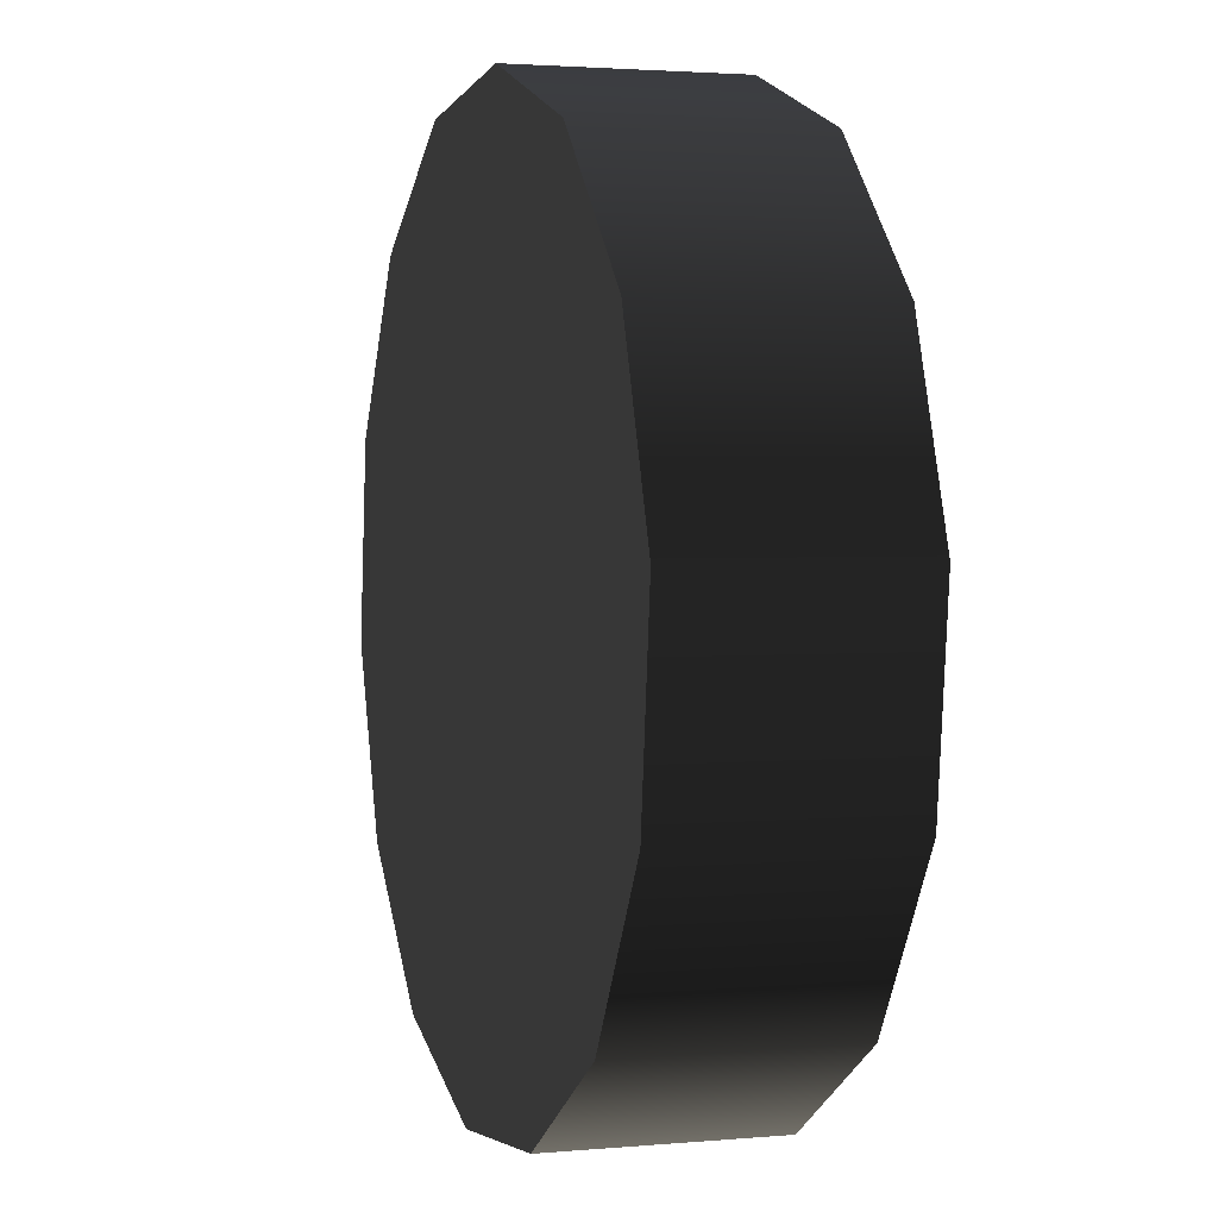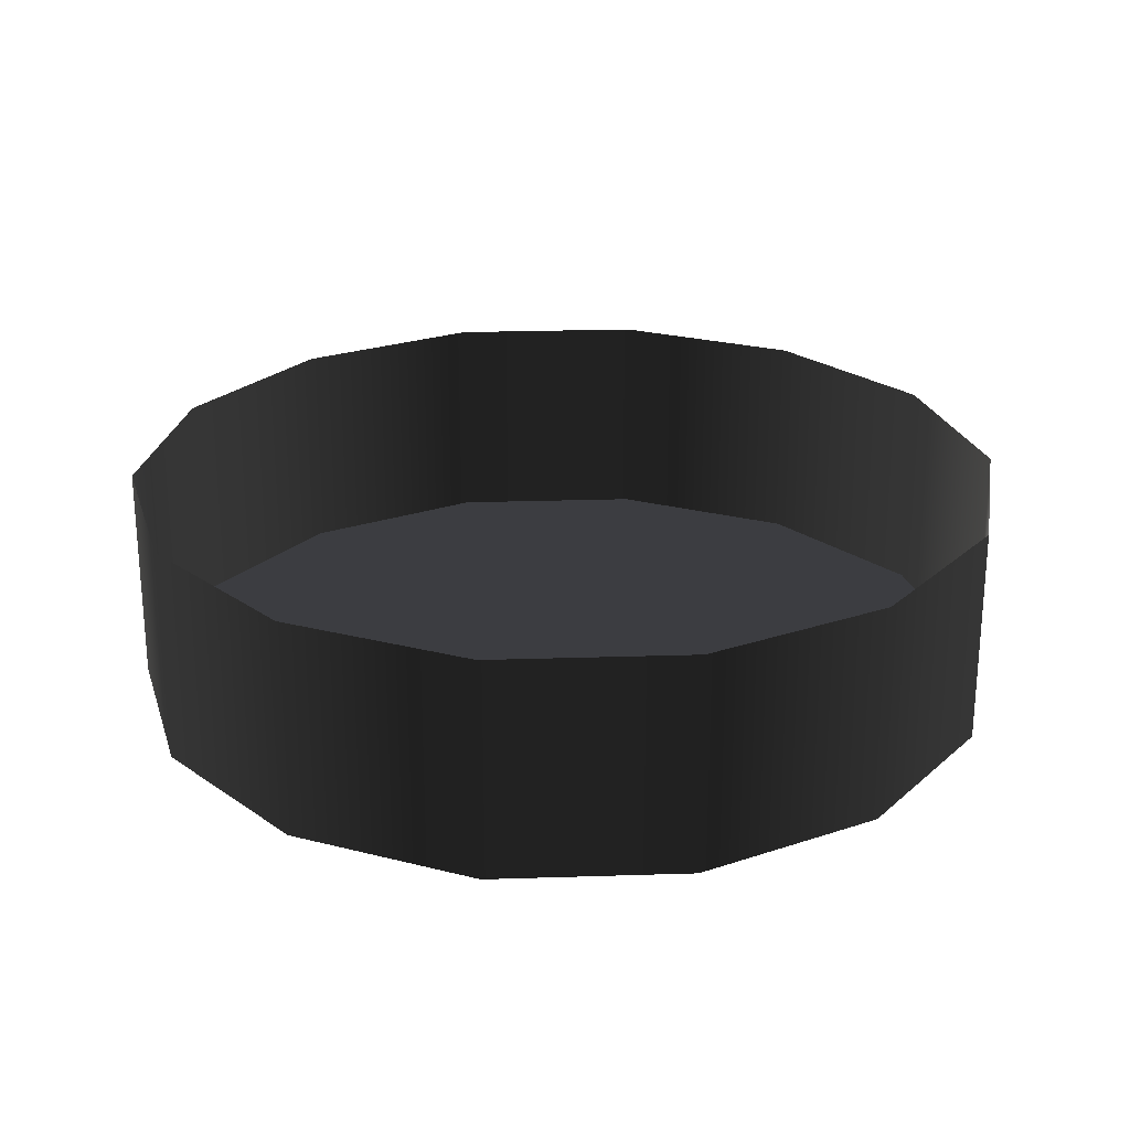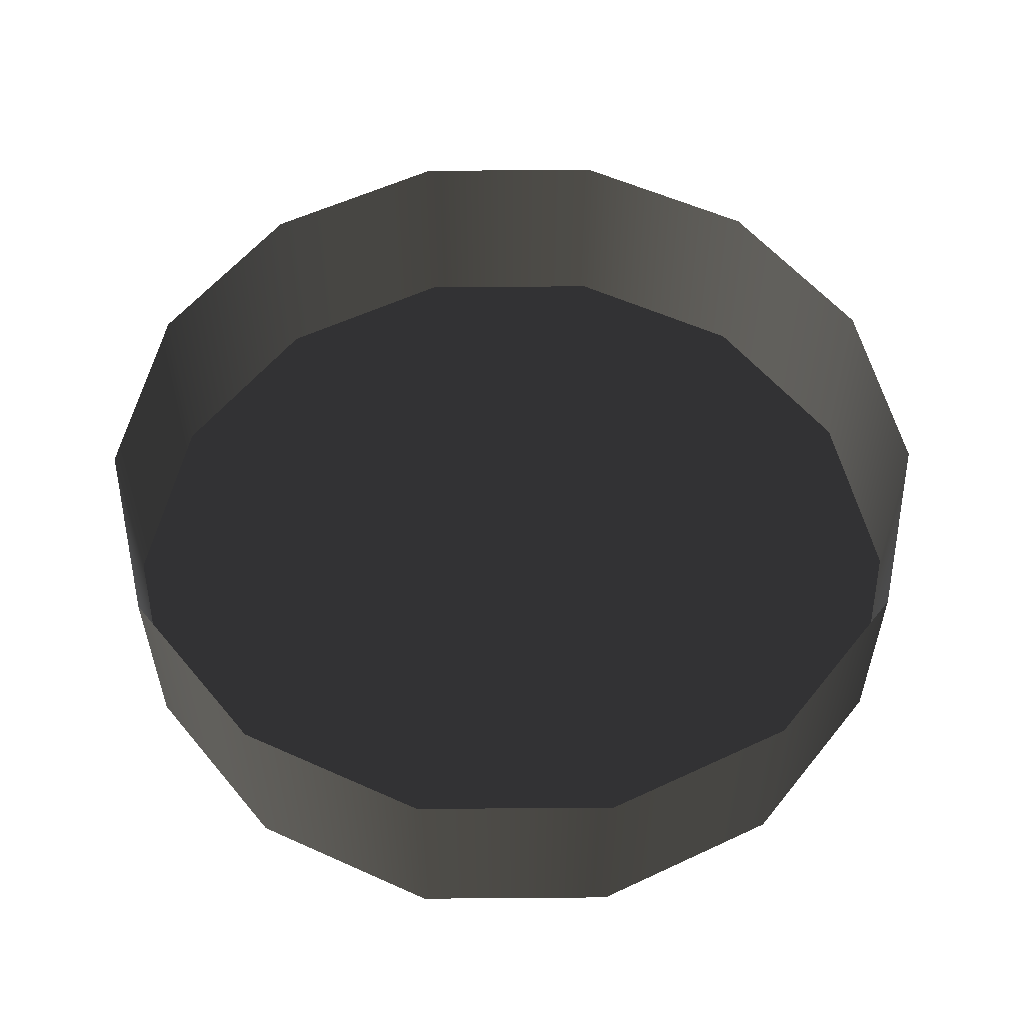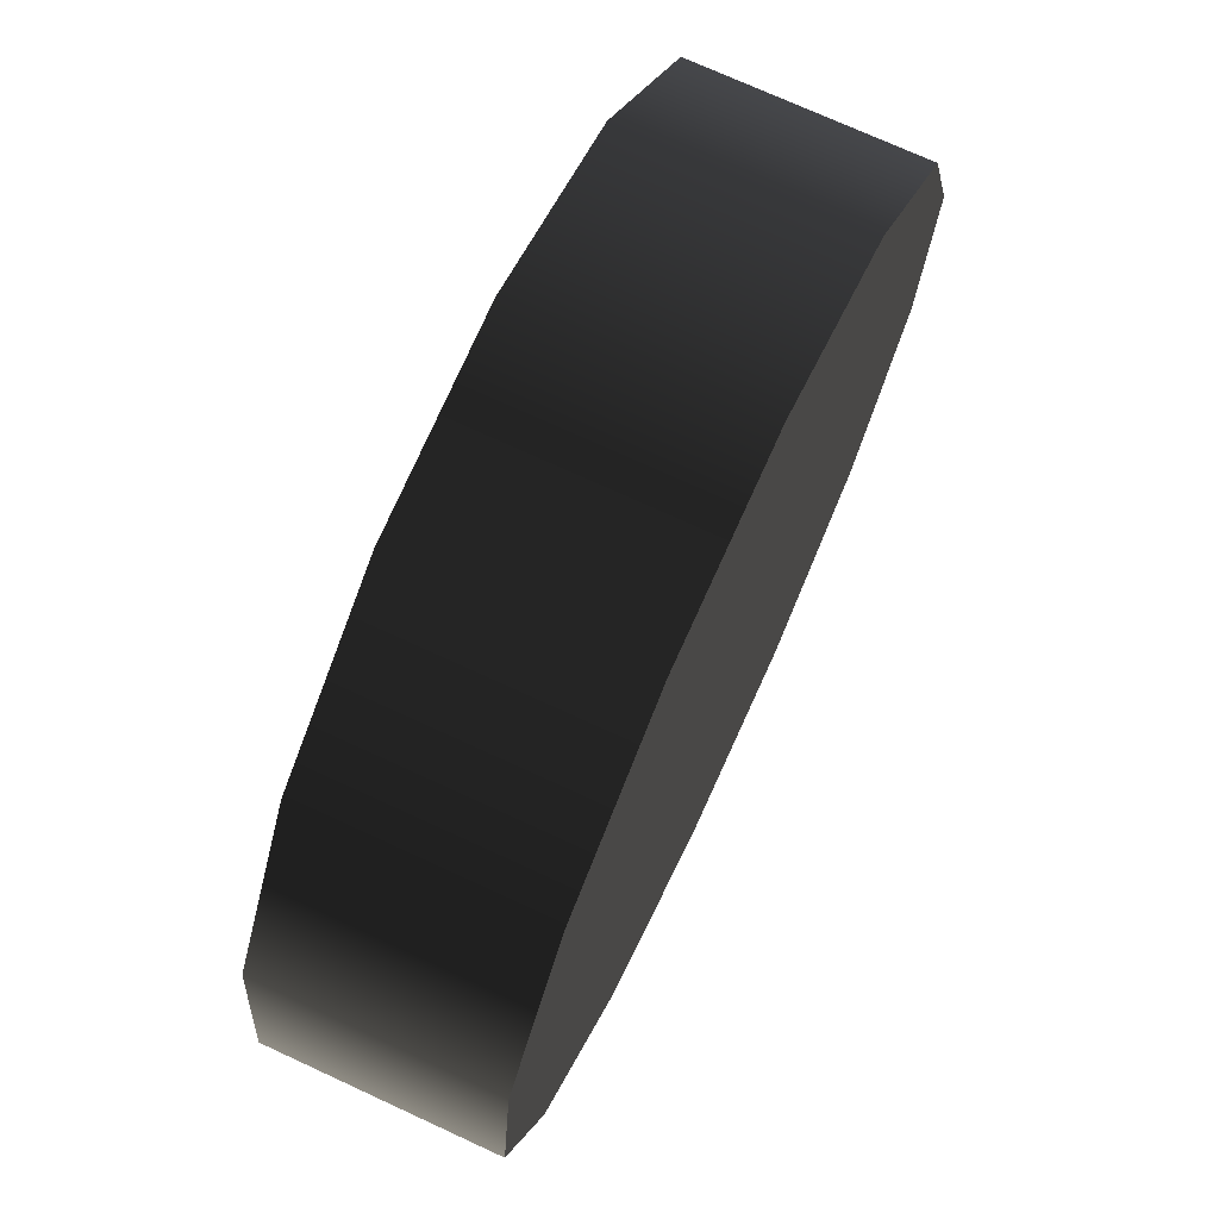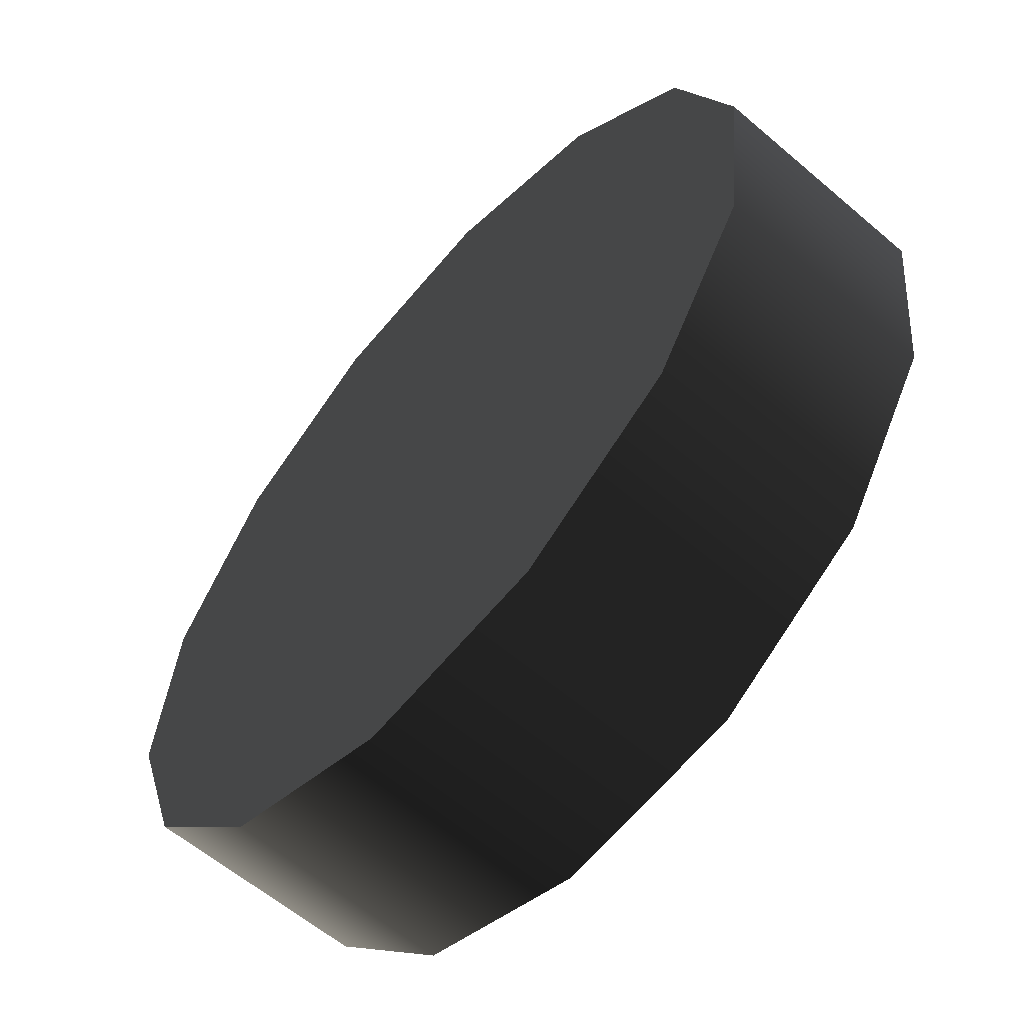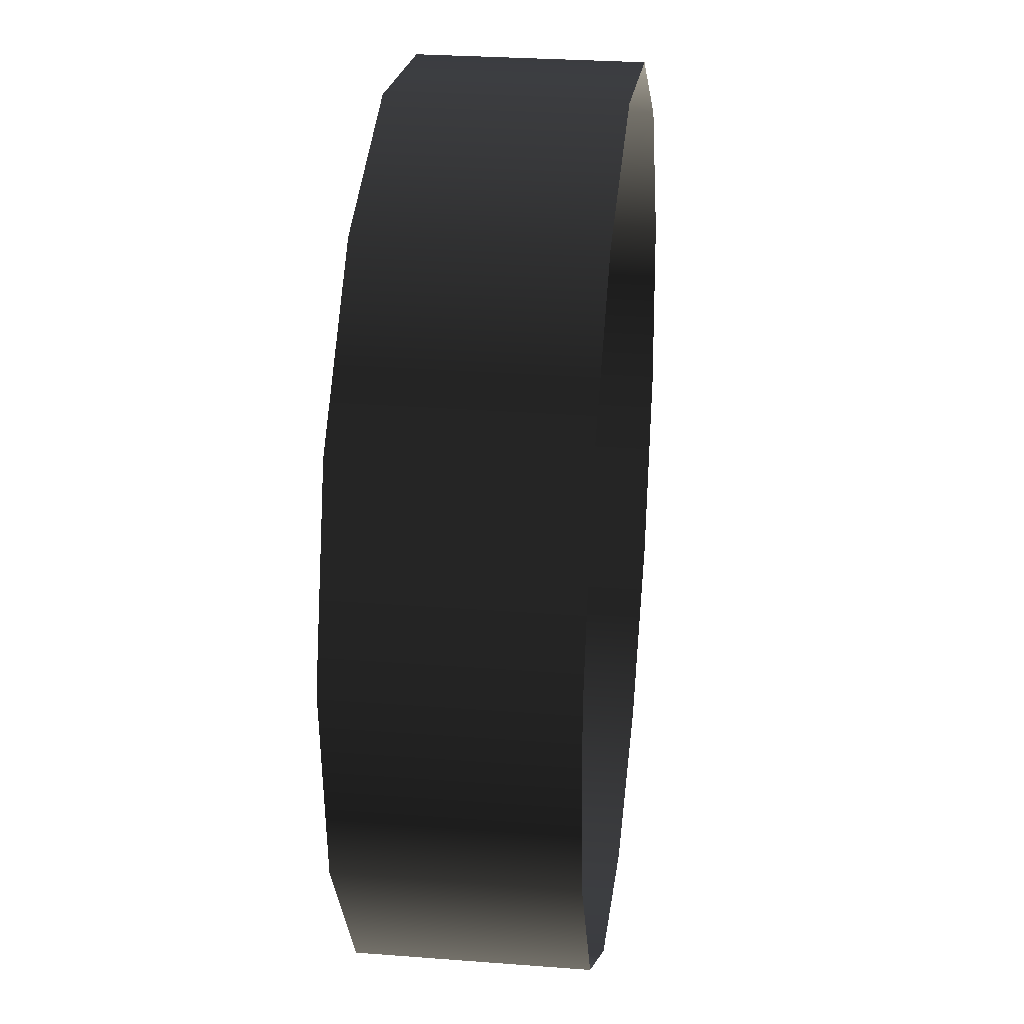
<metadata>
{"format":"obj","ext":"obj","renderer":"f3d","projection":"perspective","resolution":1024,"background":"white","views":[{"elev":2.5,"azim":72.3,"up":"+Z"},{"elev":24.7,"azim":42.0,"up":"+Y"},{"elev":56.1,"azim":147.4,"up":"+Y"},{"elev":72.7,"azim":-65.2,"up":"+Z"},{"elev":-60.3,"azim":48.9,"up":"+Z"},{"elev":27.4,"azim":96.8,"up":"+Z"}]}
</metadata>
<code>
o #ID210
v 0.3186 -0.506 -0.7021
v 0.3257 -0.506 -0.6976
v 0.3186 -0.5155 -0.7021
v 0.3257 -0.5155 -0.6976
v 0.3102 -0.506 -0.703
v 0.3102 -0.5155 -0.703
v 0.2936 -0.5155 -0.6864
v 0.2963 -0.5155 -0.6943
v 0.2945 -0.5155 -0.678
v 0.299 -0.5155 -0.6709
v 0.3023 -0.5155 -0.7002
v 0.3061 -0.5155 -0.6664
v 0.3102 -0.5155 -0.703
v 0.3144 -0.5155 -0.6655
v 0.3186 -0.5155 -0.7021
v 0.3224 -0.5155 -0.6682
v 0.3257 -0.5155 -0.6976
v 0.3283 -0.5155 -0.6742
v 0.3302 -0.5155 -0.6905
v 0.3311 -0.5155 -0.6821
v 0.3302 -0.5155 -0.6905
v 0.3302 -0.506 -0.6905
v 0.3023 -0.506 -0.7002
v 0.3023 -0.5155 -0.7002
v 0.2963 -0.506 -0.6943
v 0.2963 -0.5155 -0.6943
v 0.2936 -0.506 -0.6864
v 0.2936 -0.5155 -0.6864
v 0.2945 -0.506 -0.678
v 0.2945 -0.5155 -0.678
v 0.299 -0.506 -0.6709
v 0.299 -0.5155 -0.6709
v 0.3061 -0.506 -0.6664
v 0.3061 -0.5155 -0.6664
v 0.3144 -0.506 -0.6655
v 0.3144 -0.5155 -0.6655
v 0.3224 -0.506 -0.6682
v 0.3224 -0.5155 -0.6682
v 0.3283 -0.506 -0.6742
v 0.3283 -0.5155 -0.6742
v 0.3311 -0.5155 -0.6821
v 0.3311 -0.506 -0.6821
f 3 2 1
f 2 3 4
f 6 1 5
f 1 6 3
f 9 8 7
f 10 8 9
f 10 11 8
f 12 11 10
f 12 13 11
f 14 13 12
f 14 15 13
f 16 15 14
f 16 17 15
f 18 17 16
f 18 19 17
f 19 18 20
f 21 2 4
f 2 21 22
f 24 5 23
f 5 24 6
f 25 24 23
f 24 25 26
f 27 26 25
f 26 27 28
f 29 28 27
f 28 29 30
f 31 30 29
f 30 31 32
f 34 31 33
f 31 34 32
f 36 33 35
f 33 36 34
f 38 35 37
f 35 38 36
f 40 37 39
f 37 40 38
f 40 42 41
f 42 40 39
f 41 22 21
f 22 41 42

</code>
